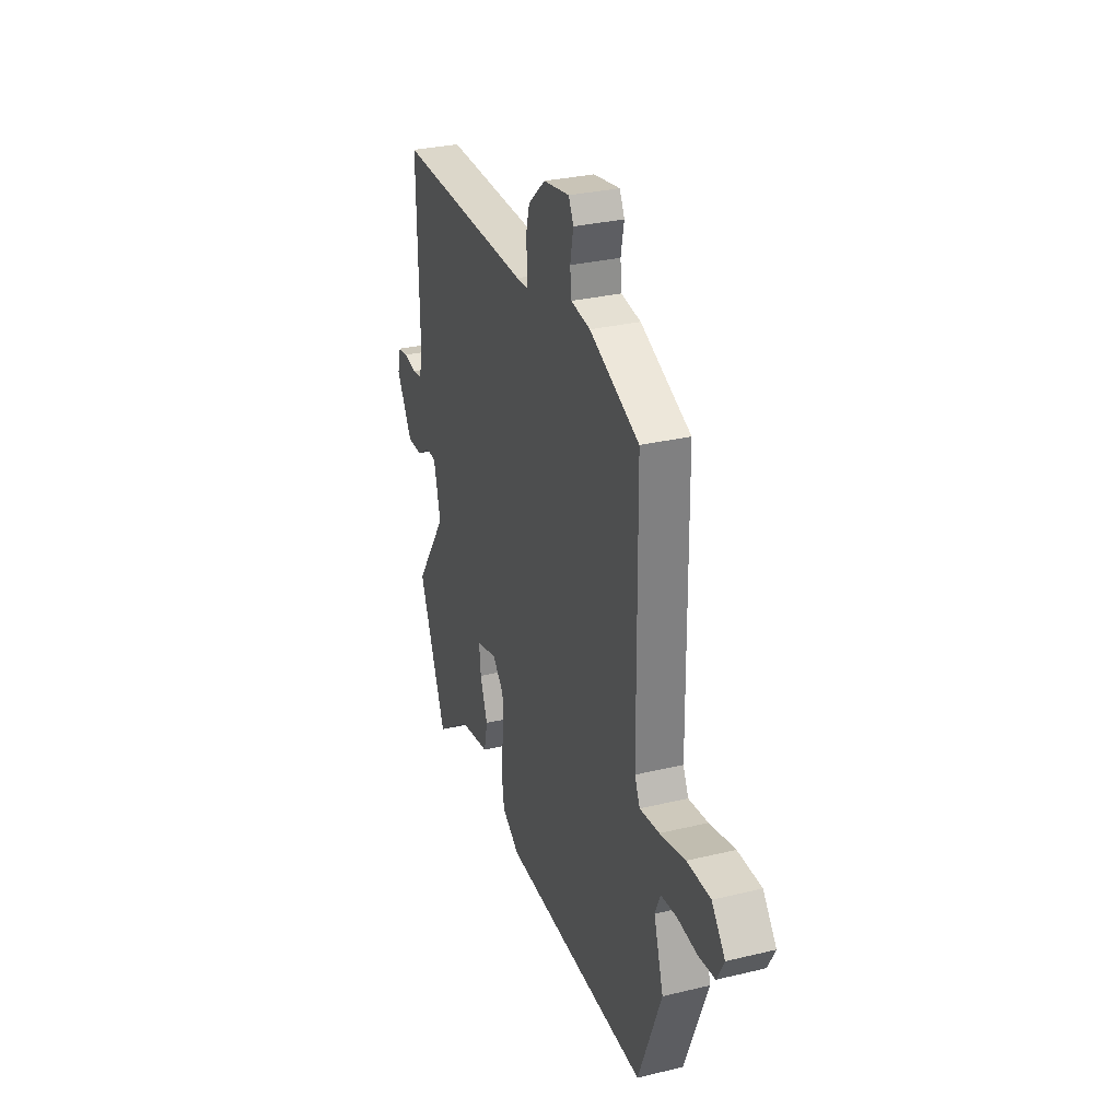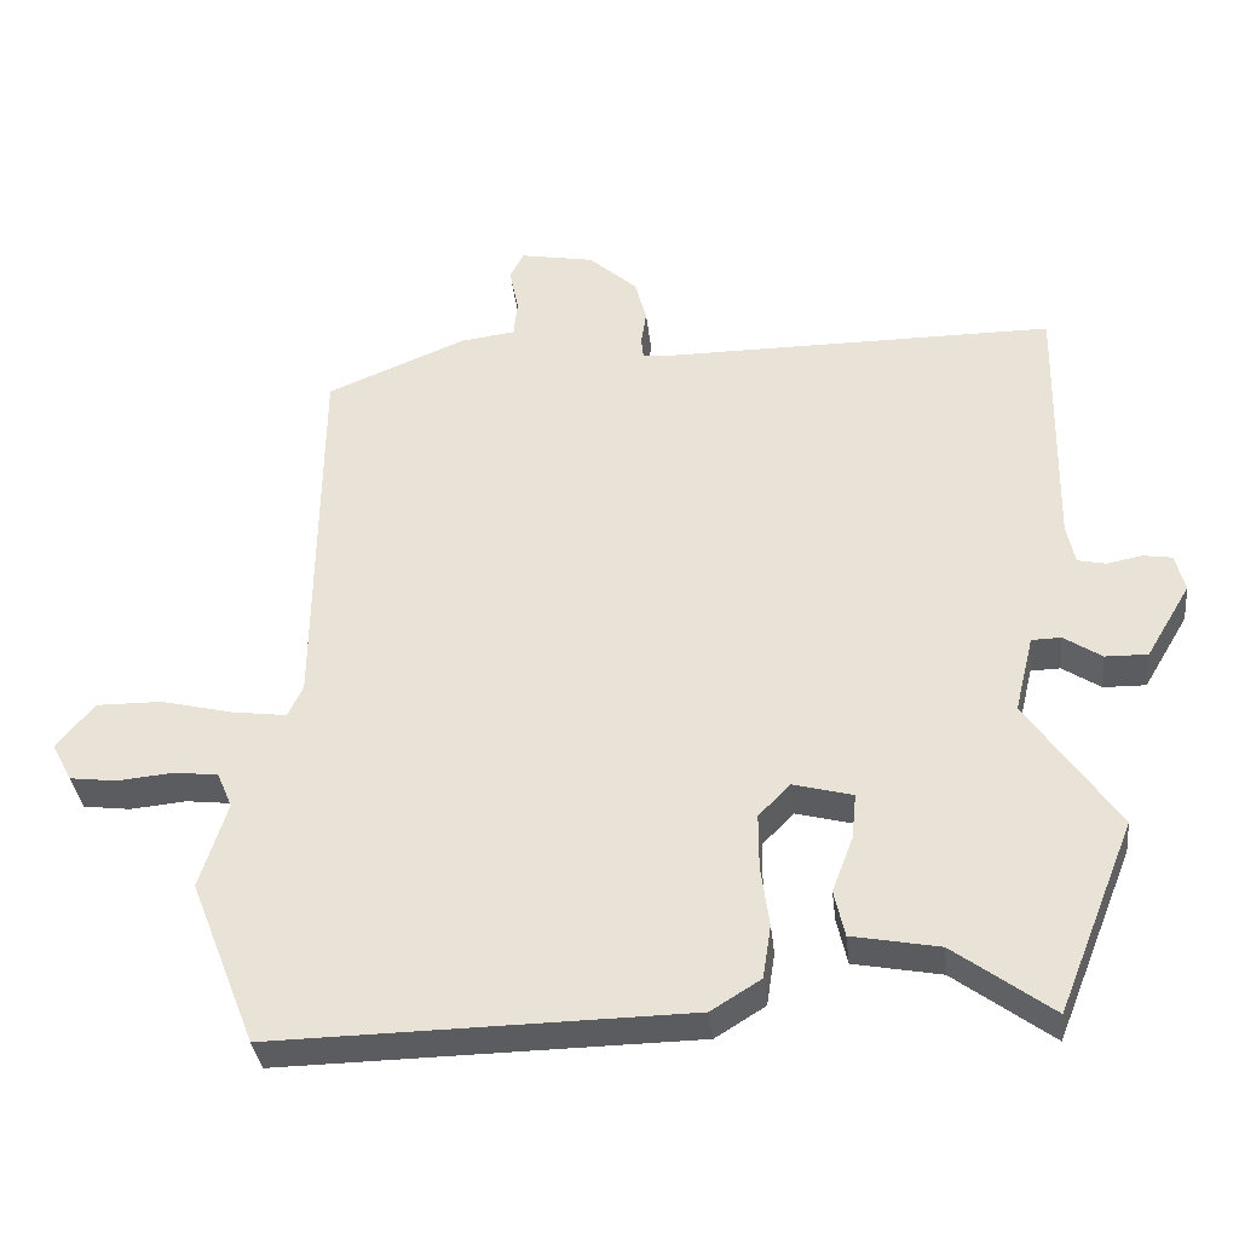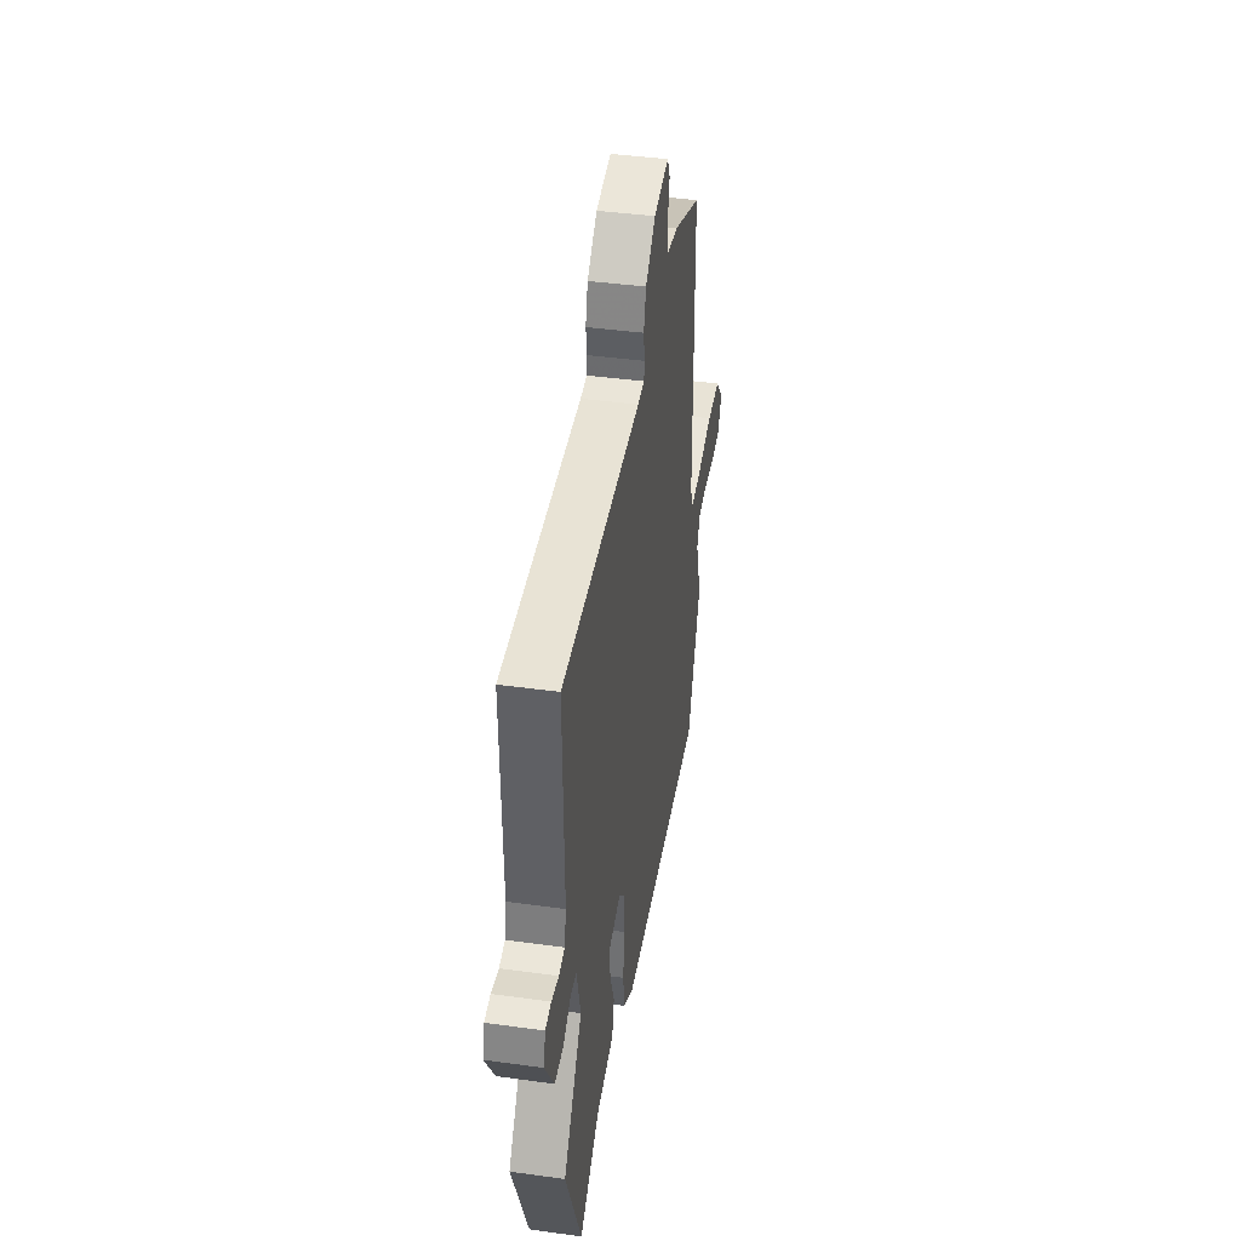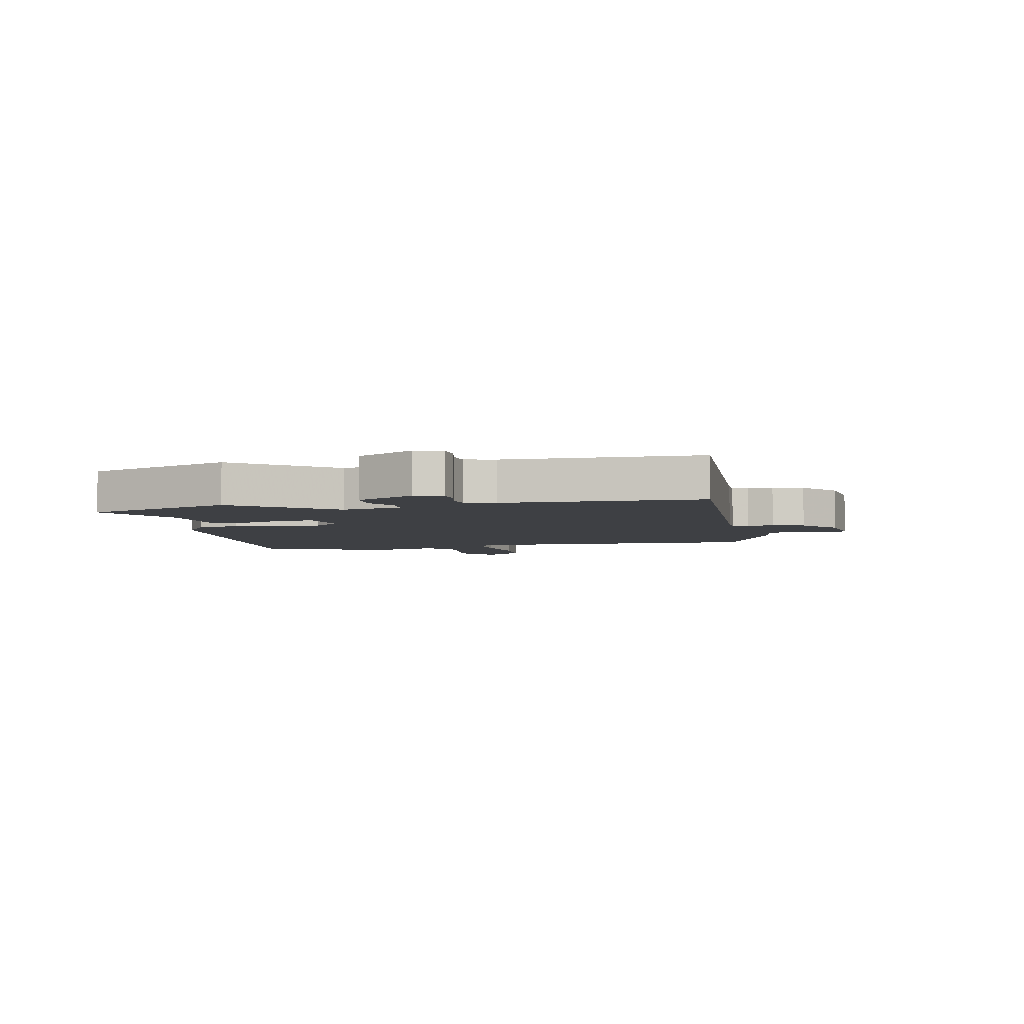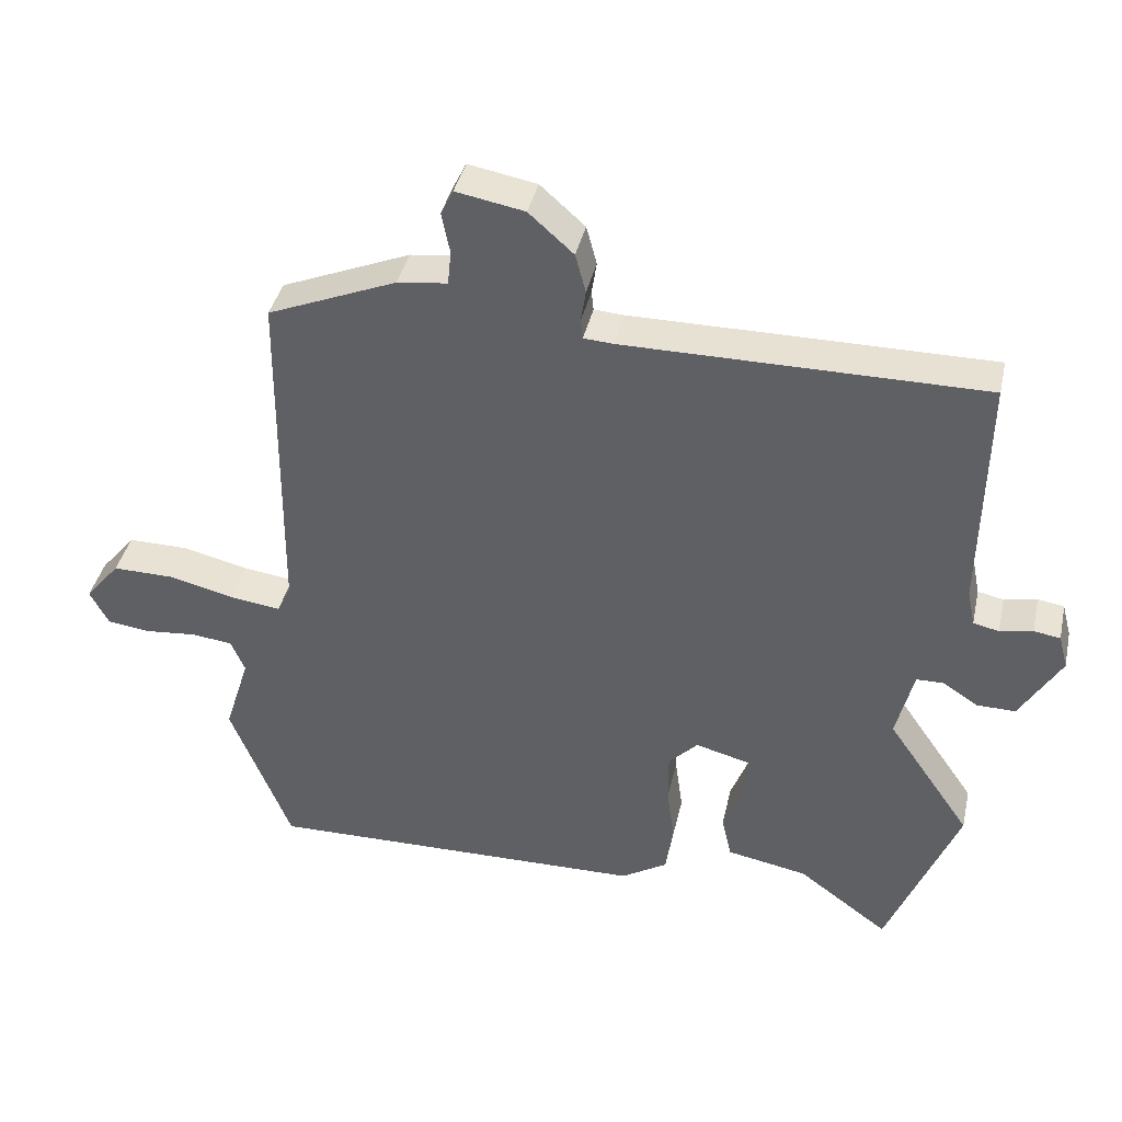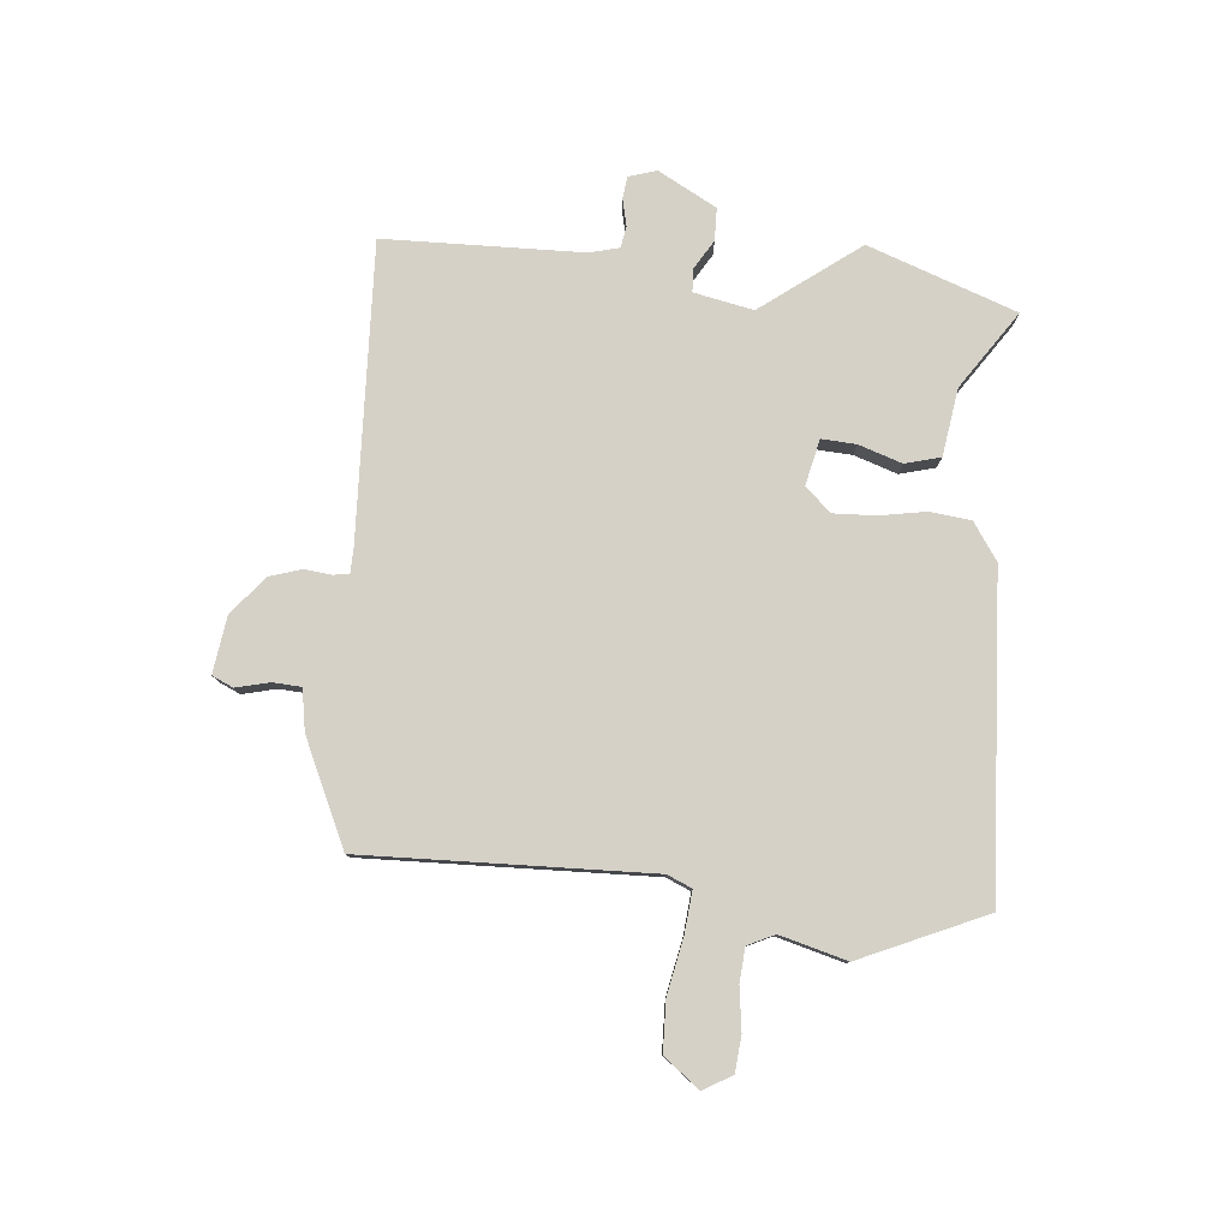
<metadata>
{"format":"obj","ext":"obj","renderer":"f3d","projection":"perspective","resolution":1024,"background":"white","views":[{"elev":30.5,"azim":70.9,"up":"+Z"},{"elev":-35.2,"azim":-173.7,"up":"+Z"},{"elev":41.3,"azim":-80.5,"up":"+Z"},{"elev":-4.8,"azim":-80.3,"up":"+Y"},{"elev":39.6,"azim":-167.5,"up":"+Z"},{"elev":79.7,"azim":93.0,"up":"+Y"}]}
</metadata>
<code>
v 0.572 0.07 -0.318
v 0.485 0.07 -0.538
v -0.065 0.07 -0.529
v -0.131 0.07 -0.488
v -0.142 0.07 -0.417
v -0.131 0.07 -0.336
v -0.131 0.07 -0.263
v -0.173 0.07 -0.22
v -0.252 0.07 -0.241
v -0.246 0.07 -0.301
v -0.218 0.07 -0.375
v -0.232 0.07 -0.437
v -0.348 0.07 -0.459
v -0.478 0.07 -0.555
v -0.58 0.07 -0.302
v -0.46 0.07 -0.128
v -0.485 0.07 -0.026
v -0.524 0.07 -0.025
v -0.574 0.07 -0.058
v -0.63 0.07 -0.059
v -0.689 0.07 0.04
v -0.676 0.07 0.089
v -0.638 0.07 0.095
v -0.591 0.07 0.086
v -0.554 0.07 0.094
v -0.543 0.07 0.147
v -0.549 0.07 0.49
v -0.036 0.07 0.49
v 0.007 0.07 0.493
v 0.01 0.07 0.521
v 0.003 0.07 0.567
v 0.018 0.07 0.623
v 0.082 0.07 0.68
v 0.18 0.07 0.698
v 0.198 0.07 0.662
v 0.186 0.07 0.603
v 0.191 0.07 0.554
v 0.263 0.07 0.545
v 0.448 0.07 0.469
v 0.453 0.07 -0.029
v 0.473 0.07 -0.071
v 0.546 0.07 -0.061
v 0.641 0.07 -0.038
v 0.728 0.07 -0.037
v 0.778 0.07 -0.097
v 0.751 0.07 -0.148
v 0.689 0.07 -0.156
v 0.615 0.07 -0.149
v 0.556 0.07 -0.156
v 0.536 0.07 -0.203
v 0.572 0 -0.318
v 0.485 0 -0.538
v -0.065 0 -0.529
v -0.131 0 -0.488
v -0.142 0 -0.417
v -0.131 0 -0.336
v -0.131 0 -0.263
v -0.173 0 -0.22
v -0.252 0 -0.241
v -0.246 0 -0.301
v -0.218 0 -0.375
v -0.232 0 -0.437
v -0.348 0 -0.459
v -0.478 0 -0.555
v -0.58 0 -0.302
v -0.46 0 -0.128
v -0.485 0 -0.026
v -0.524 0 -0.025
v -0.574 0 -0.058
v -0.63 0 -0.059
v -0.689 0 0.04
v -0.676 0 0.089
v -0.638 0 0.095
v -0.591 0 0.086
v -0.554 0 0.094
v -0.543 0 0.147
v -0.549 0 0.49
v -0.036 0 0.49
v 0.007 0 0.493
v 0.01 0 0.521
v 0.003 0 0.567
v 0.018 0 0.623
v 0.082 0 0.68
v 0.18 0 0.698
v 0.198 0 0.662
v 0.186 0 0.603
v 0.191 0 0.554
v 0.263 0 0.545
v 0.448 0 0.469
v 0.453 0 -0.029
v 0.473 0 -0.071
v 0.546 0 -0.061
v 0.641 0 -0.038
v 0.728 0 -0.037
v 0.778 0 -0.097
v 0.751 0 -0.148
v 0.689 0 -0.156
v 0.615 0 -0.149
v 0.556 0 -0.156
v 0.536 0 -0.203
f 46 47 48
f 45 46 48
f 44 45 48
f 43 44 48
f 42 43 48
f 41 42 48 49
f 37 38 39 40
f 34 35 36
f 33 34 36
f 32 33 36
f 31 32 36
f 30 31 36
f 29 30 36 37
f 26 27 28
f 25 26 28 29
f 22 23 24
f 21 22 24
f 20 21 24
f 19 20 24
f 18 19 24
f 17 18 24 25
f 13 14 15 16
f 13 16 17
f 12 13 17
f 11 12 17
f 10 11 17
f 9 10 17 25
f 4 5 6
f 3 4 6
f 2 3 6
f 1 2 6
f 50 1 6
f 50 6 7
f 49 50 7
f 41 49 7
f 29 37 40
f 25 29 40
f 9 25 40
f 8 9 40
f 7 8 40 41
f 98 97 96
f 98 96 95
f 98 95 94
f 98 94 93
f 98 93 92
f 99 98 92 91
f 90 89 88 87
f 86 85 84
f 86 84 83
f 86 83 82
f 86 82 81
f 86 81 80
f 87 86 80 79
f 78 77 76
f 79 78 76 75
f 74 73 72
f 74 72 71
f 74 71 70
f 74 70 69
f 74 69 68
f 75 74 68 67
f 66 65 64 63
f 67 66 63
f 67 63 62
f 67 62 61
f 67 61 60
f 75 67 60 59
f 56 55 54
f 56 54 53
f 56 53 52
f 56 52 51
f 56 51 100
f 57 56 100
f 57 100 99
f 57 99 91
f 90 87 79
f 90 79 75
f 90 75 59
f 90 59 58
f 91 90 58 57
f 1 51 52 2
f 2 52 53 3
f 3 53 54 4
f 4 54 55 5
f 5 55 56 6
f 6 56 57 7
f 7 57 58 8
f 8 58 59 9
f 9 59 60 10
f 10 60 61 11
f 11 61 62 12
f 12 62 63 13
f 13 63 64 14
f 14 64 65 15
f 15 65 66 16
f 16 66 67 17
f 17 67 68 18
f 18 68 69 19
f 19 69 70 20
f 20 70 71 21
f 21 71 72 22
f 22 72 73 23
f 23 73 74 24
f 24 74 75 25
f 25 75 76 26
f 26 76 77 27
f 27 77 78 28
f 28 78 79 29
f 29 79 80 30
f 30 80 81 31
f 31 81 82 32
f 32 82 83 33
f 33 83 84 34
f 34 84 85 35
f 35 85 86 36
f 36 86 87 37
f 37 87 88 38
f 38 88 89 39
f 39 89 90 40
f 40 90 91 41
f 41 91 92 42
f 42 92 93 43
f 43 93 94 44
f 44 94 95 45
f 45 95 96 46
f 46 96 97 47
f 47 97 98 48
f 48 98 99 49
f 49 99 100 50
f 50 100 51 1

</code>
